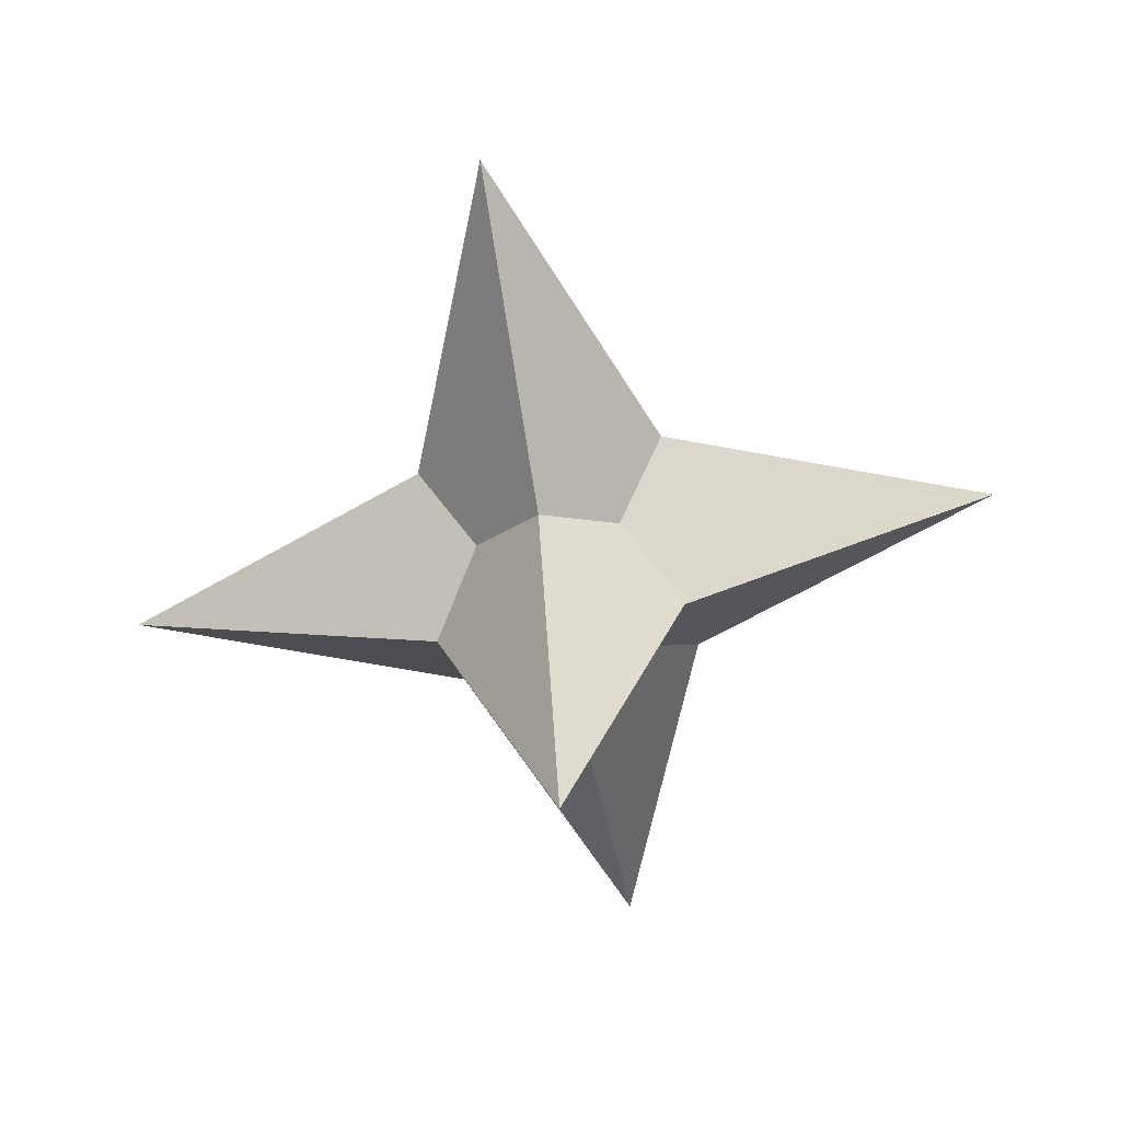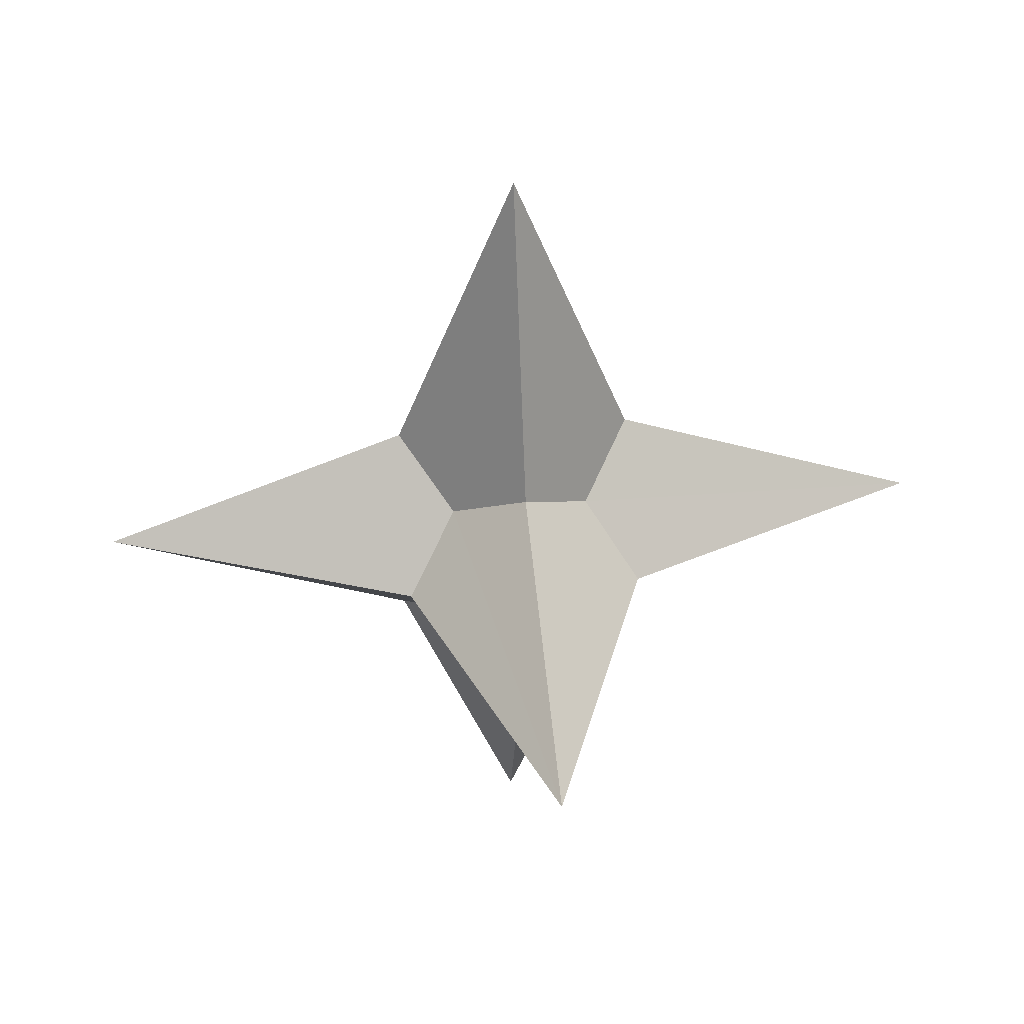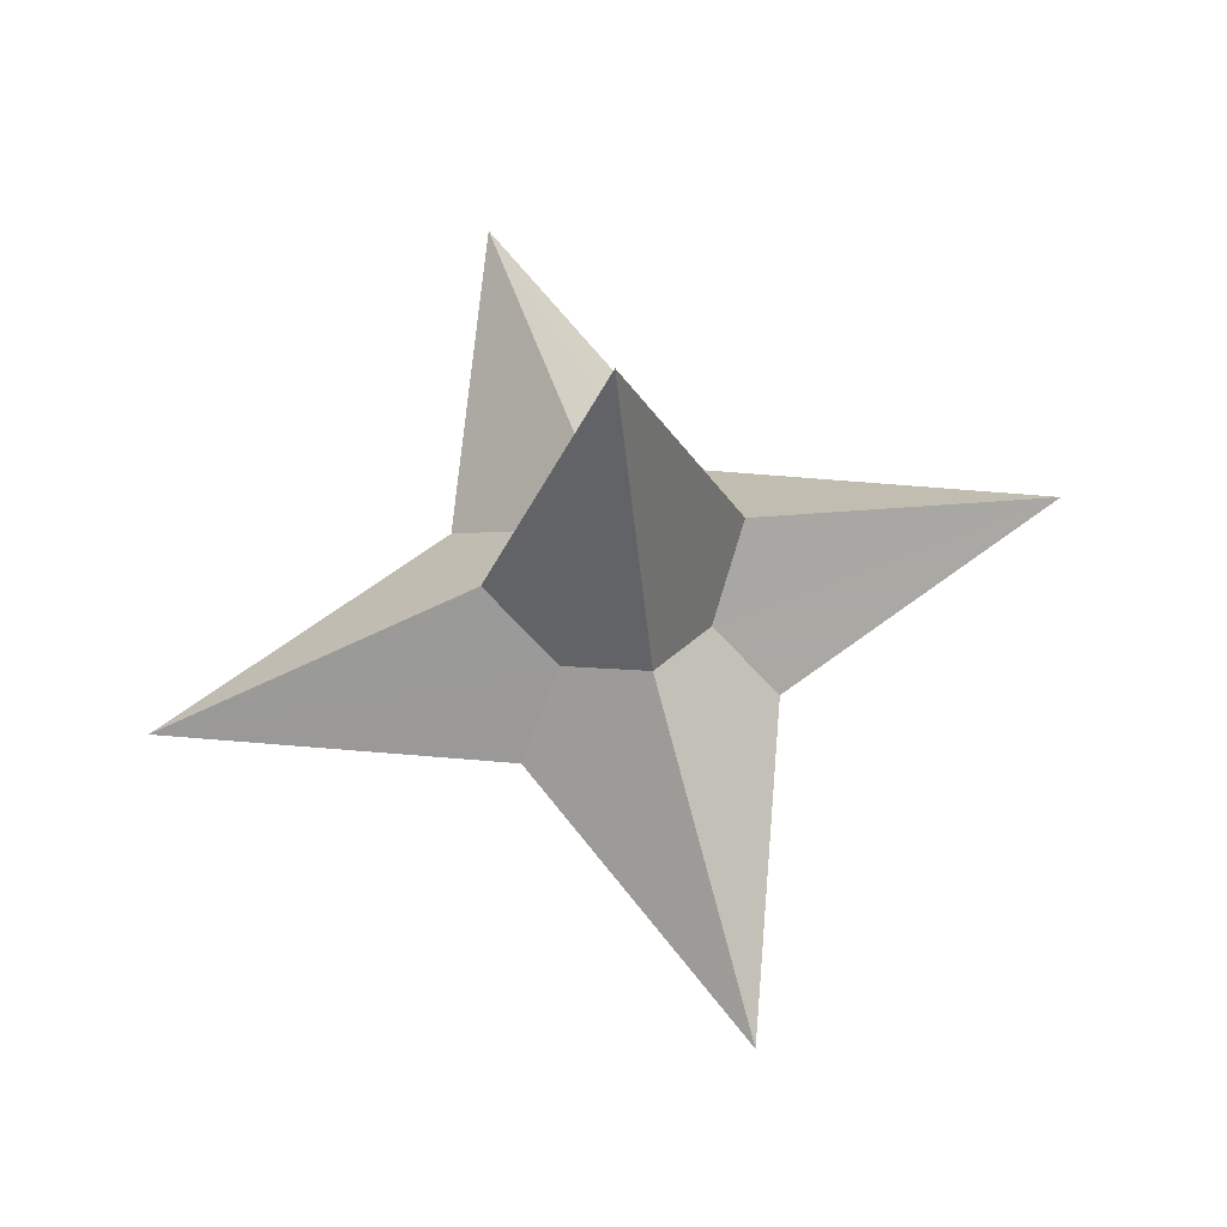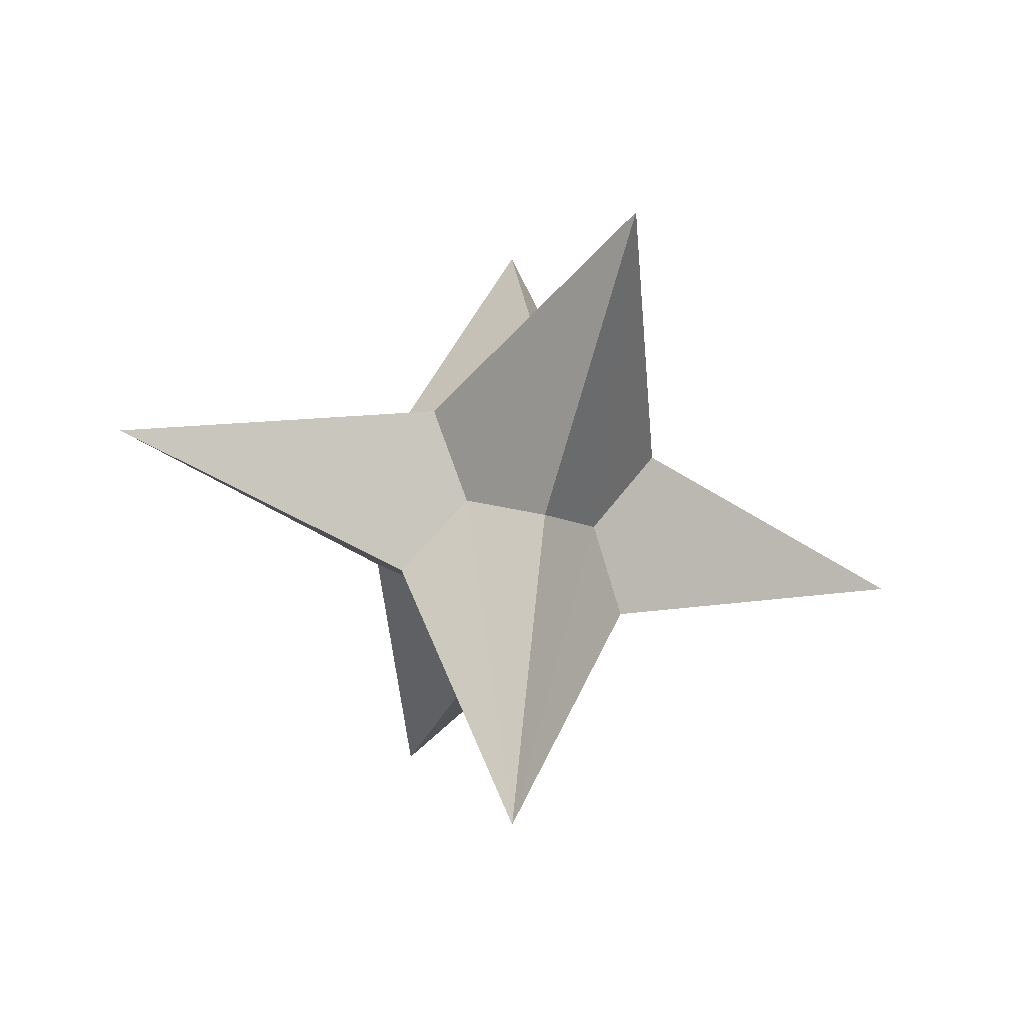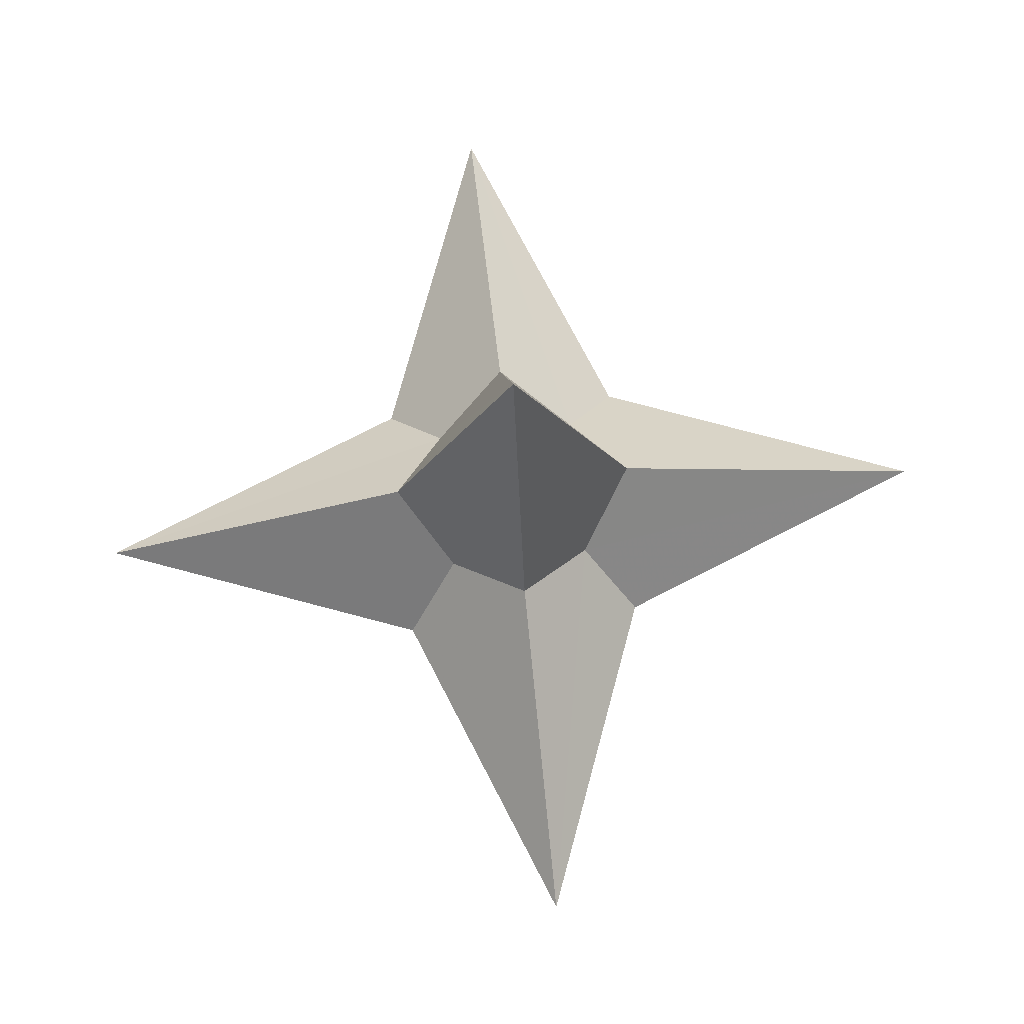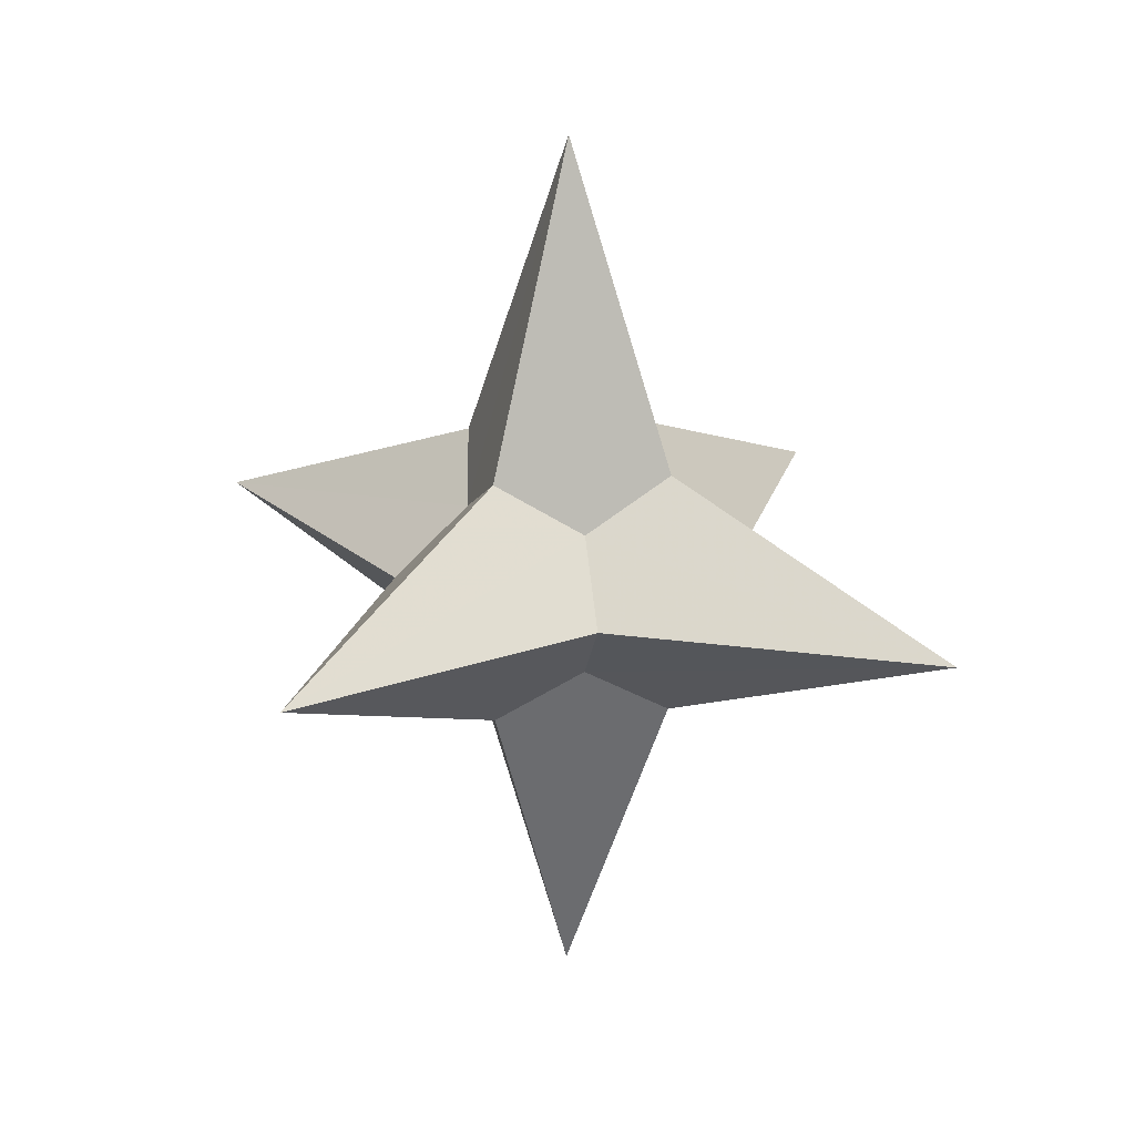
<metadata>
{"format":"obj","ext":"obj","renderer":"f3d","projection":"perspective","resolution":1024,"background":"white","views":[{"elev":-60.0,"azim":-169.9,"up":"+Z"},{"elev":41.9,"azim":173.5,"up":"+Y"},{"elev":63.4,"azim":-106.1,"up":"+Z"},{"elev":-45.3,"azim":-16.1,"up":"+Z"},{"elev":73.9,"azim":-96.0,"up":"+Z"},{"elev":21.3,"azim":-144.4,"up":"+Z"}]}
</metadata>
<code>
v -0.02824 7.353 0.02824
v -0.008574 -0.01976 7.348
v -7.348 -0.01976 0.008574
v 0.02824 -7.353 -0.02824
v 0.008574 0.01976 -7.348
v 7.348 0.01976 -0.008574
v -2.051 0 -2.051
v -2.043 -2.056 -0.0073
v 0.0073 -2.056 2.043
v 2.051 0 2.051
v 2.043 2.056 0.0073
v -0.0073 2.056 -2.043
v -2.052 2.042 0.000986
v -2.05 -0.008608 2.05
v -0.006778 2.047 2.057
v 0.006778 -2.047 -2.057
v 2.057 -2.047 -0.006778
v 2.05 0.008608 -2.05
v -1.182 -1.19 -1.194
v -1.186 -1.193 1.186
v 1.194 -1.19 1.182
v 1.182 1.19 1.194
v 1.186 1.193 -1.186
v -1.194 1.19 -1.182
v 1.193 -1.182 -1.193
v -1.193 1.182 1.193
f 1 15 22 11
f 1 11 23 12
f 1 12 24 13
f 1 13 26 15
f 2 14 20 9
f 2 9 21 10
f 2 10 22 15
f 2 15 26 14
f 3 7 19 8
f 3 8 20 14
f 3 14 26 13
f 3 13 24 7
f 4 16 25 17
f 4 17 21 9
f 4 9 20 8
f 4 8 19 16
f 5 18 25 16
f 5 7 24 12
f 5 16 19 7
f 5 12 23 18
f 6 17 25 18
f 6 18 23 11
f 6 11 22 10
f 6 10 21 17

</code>
